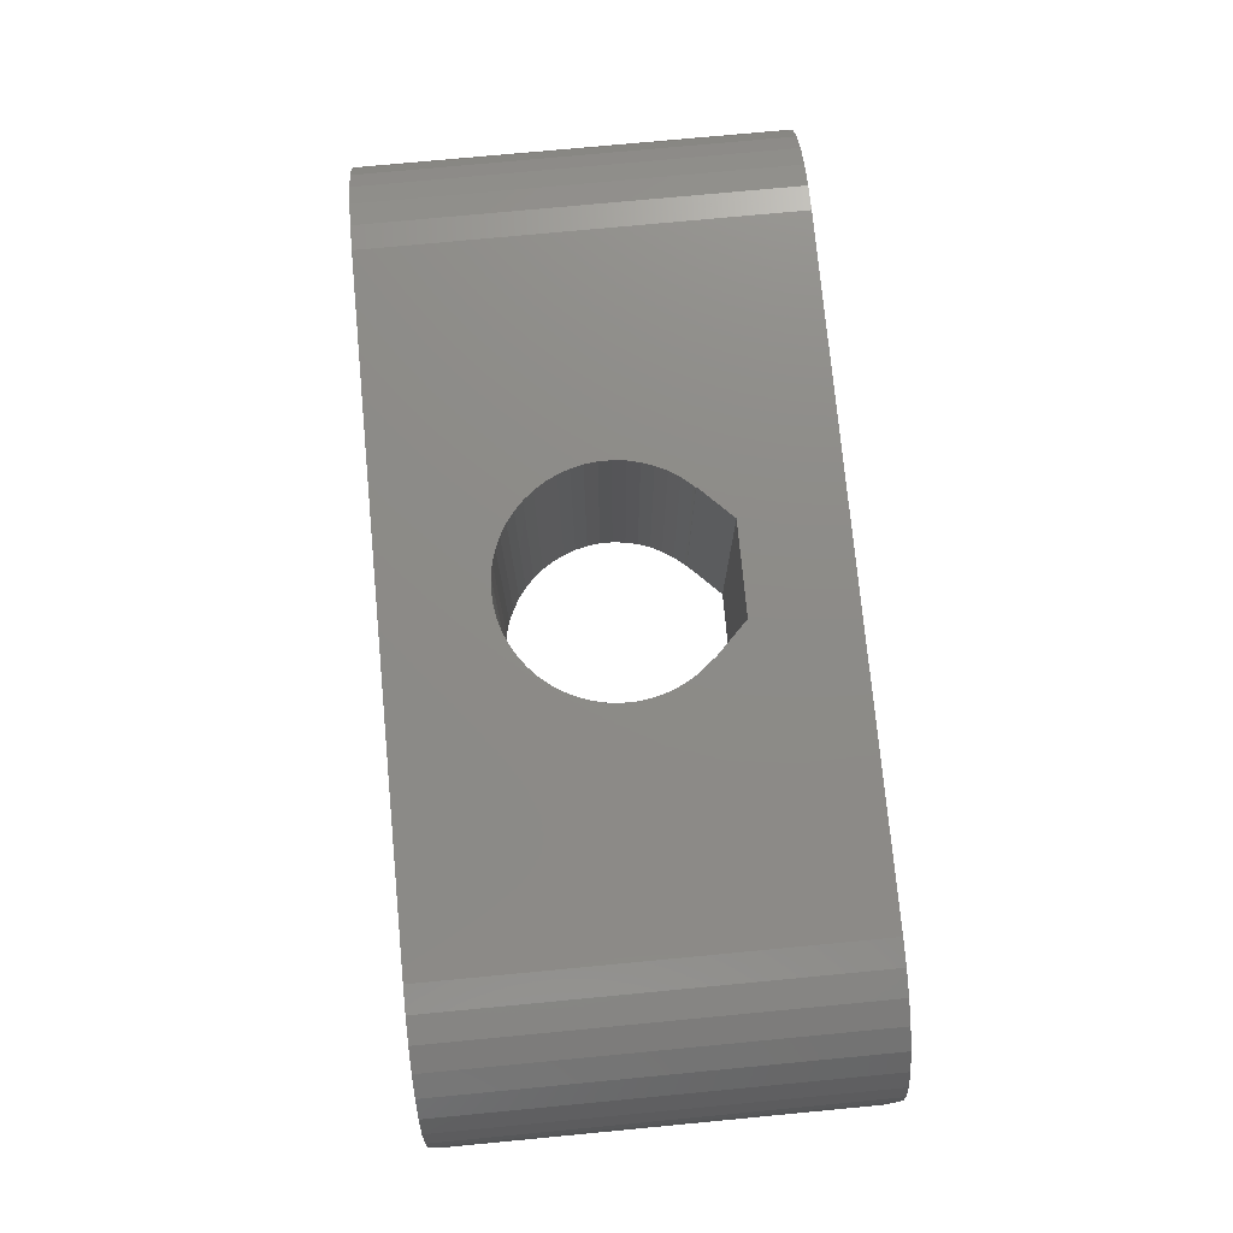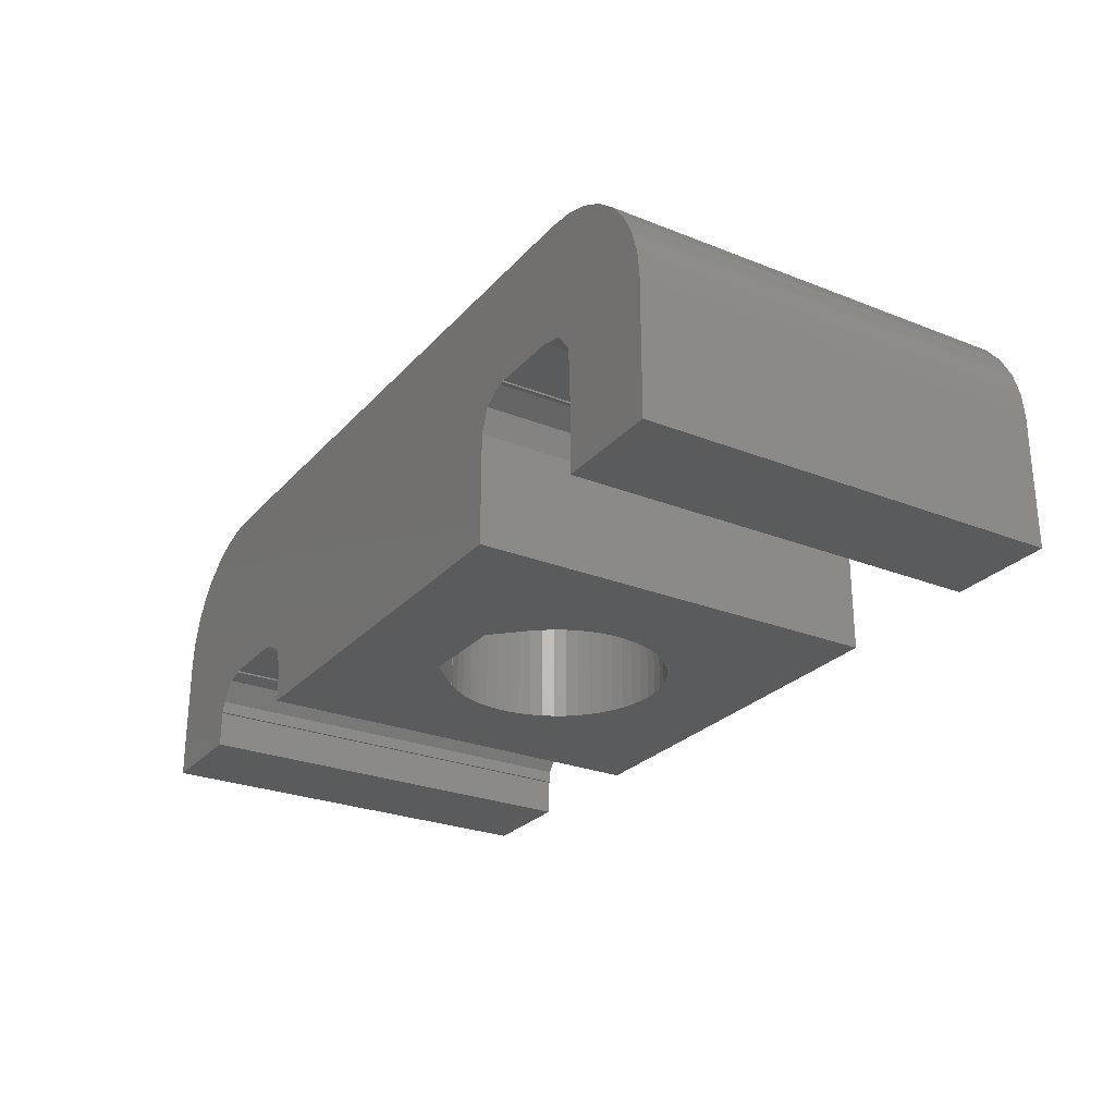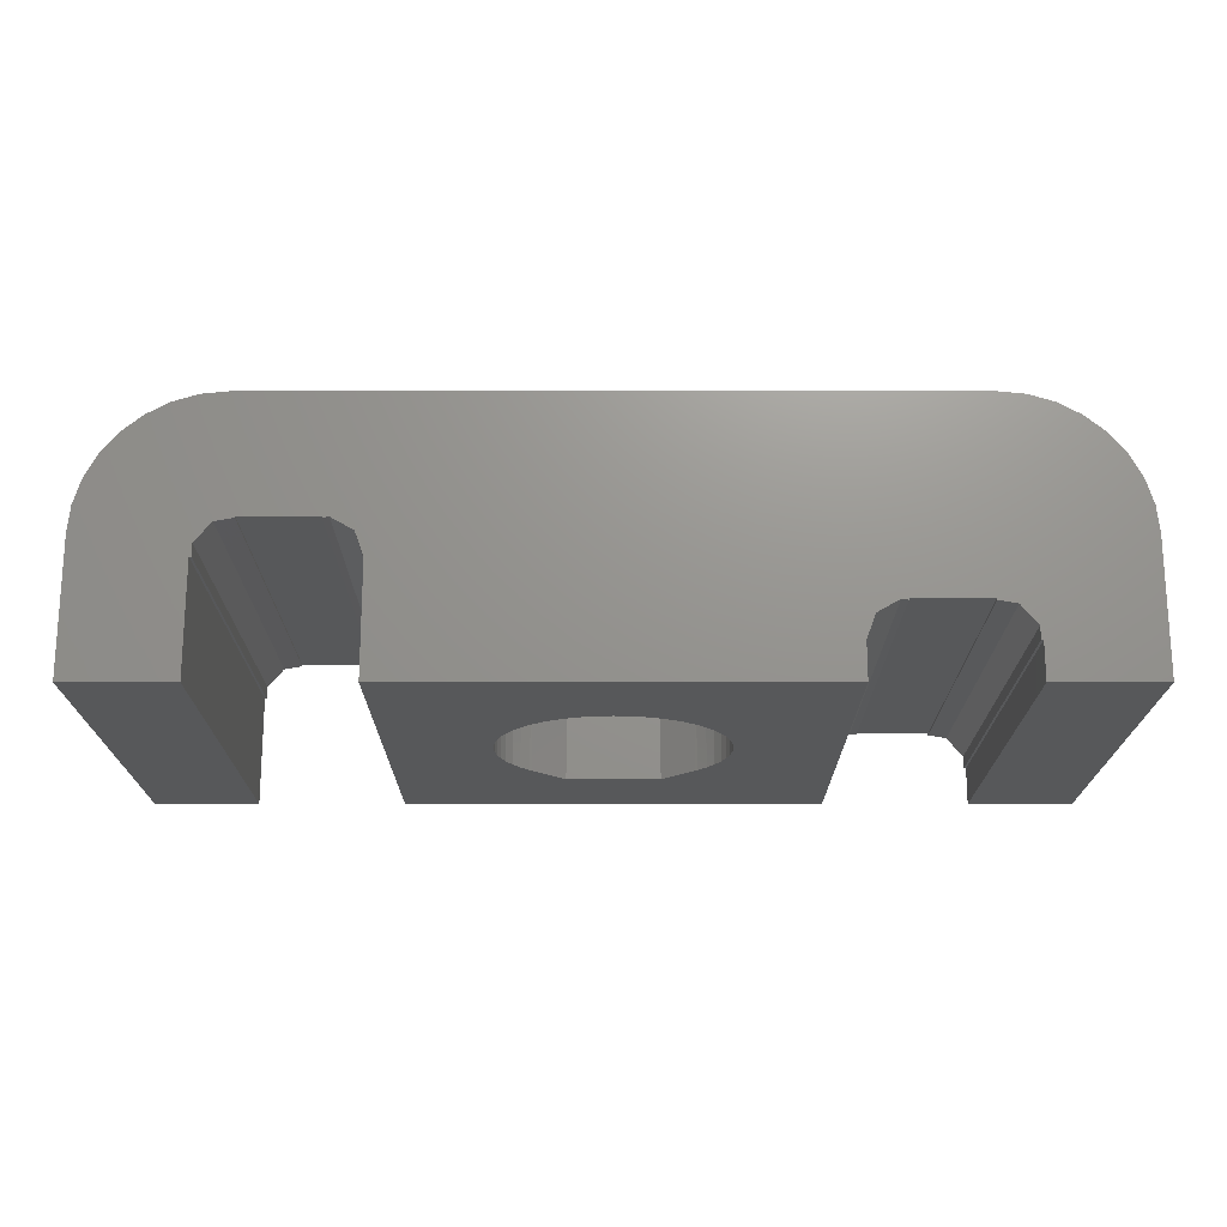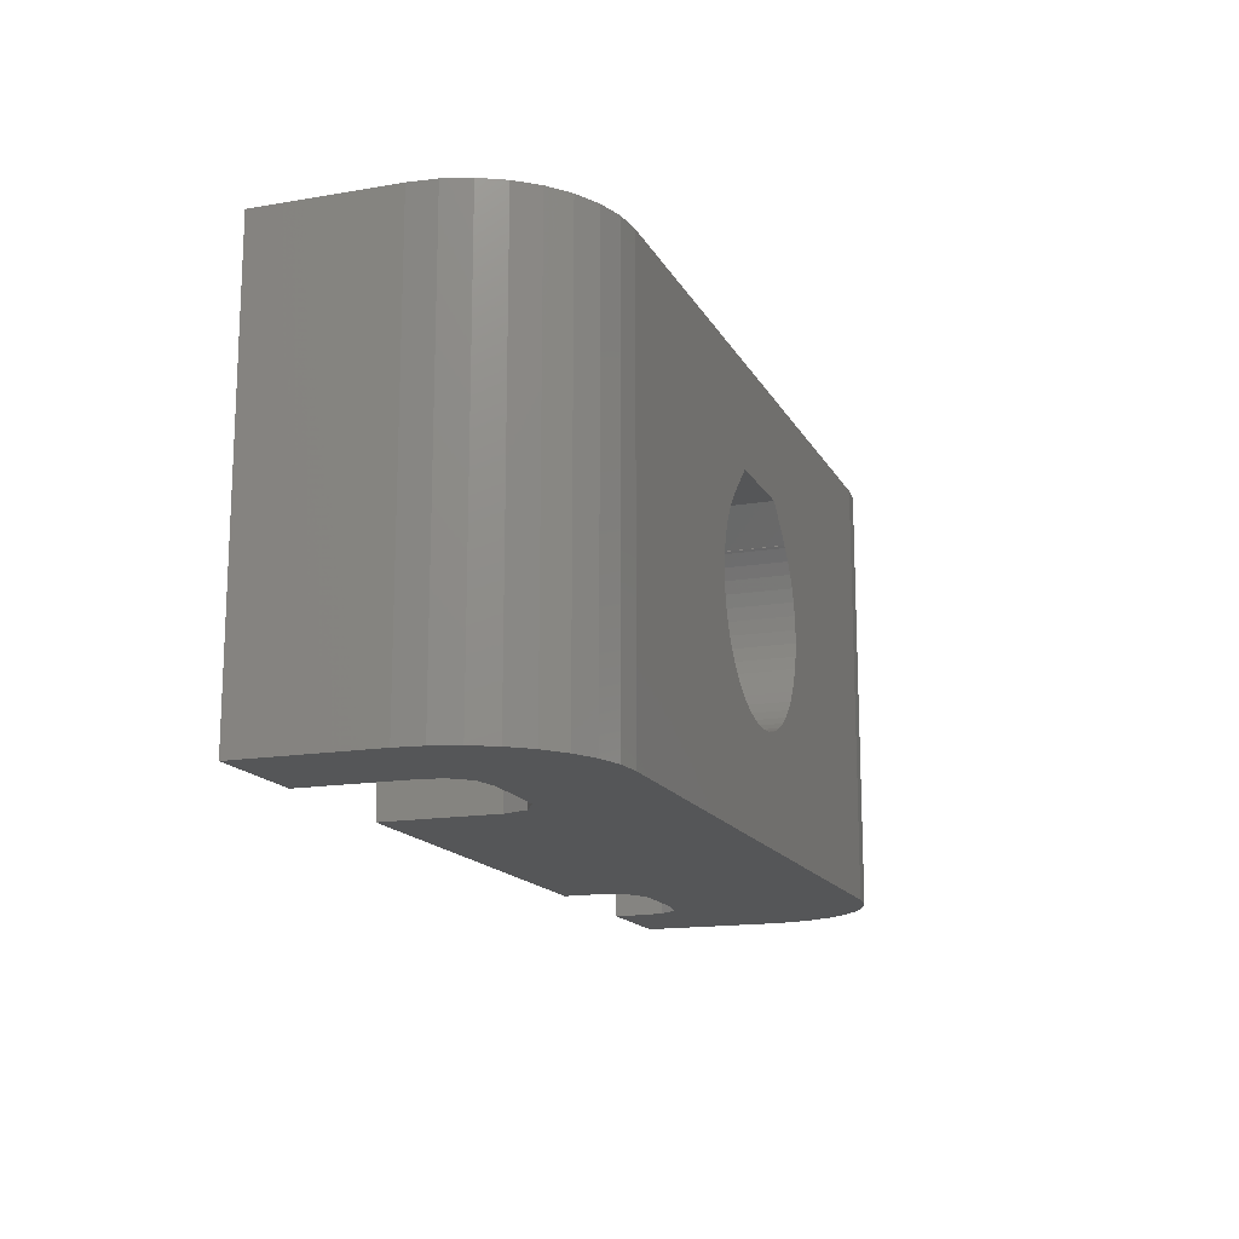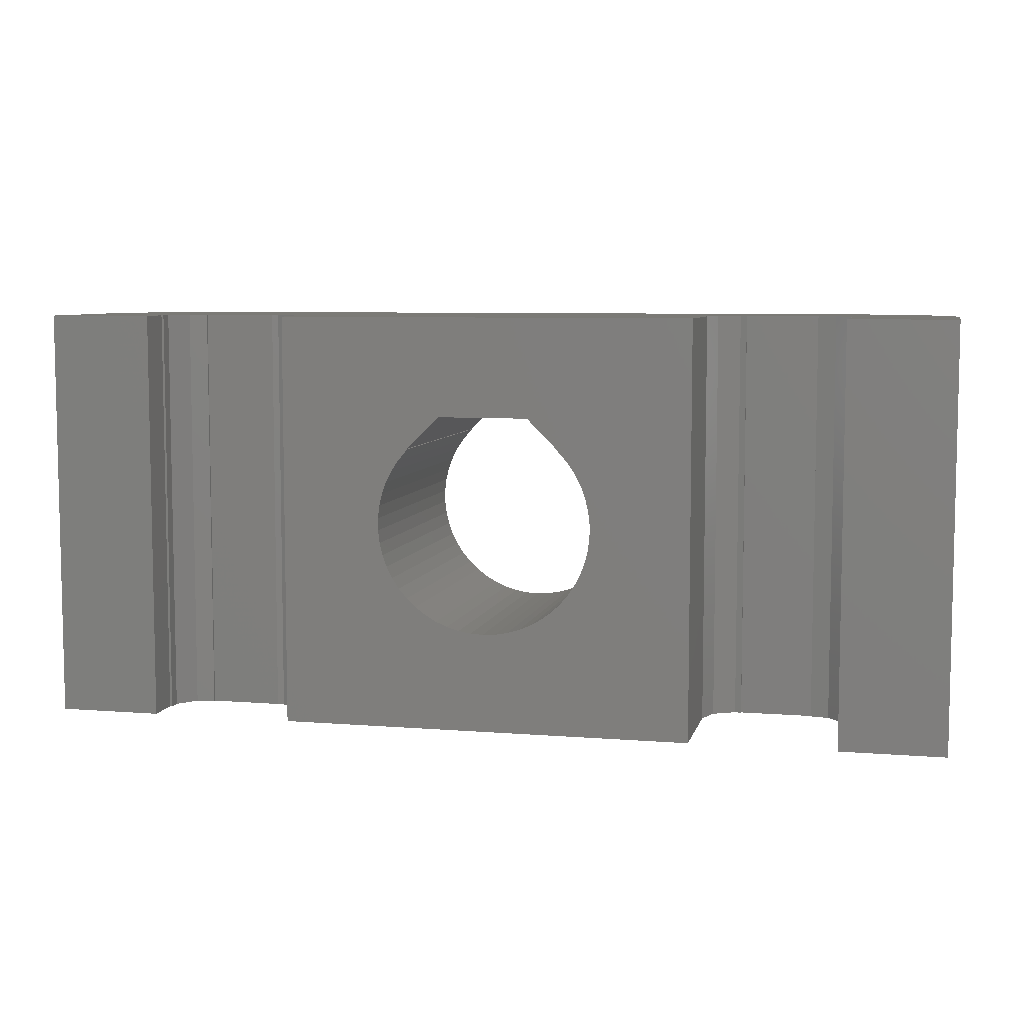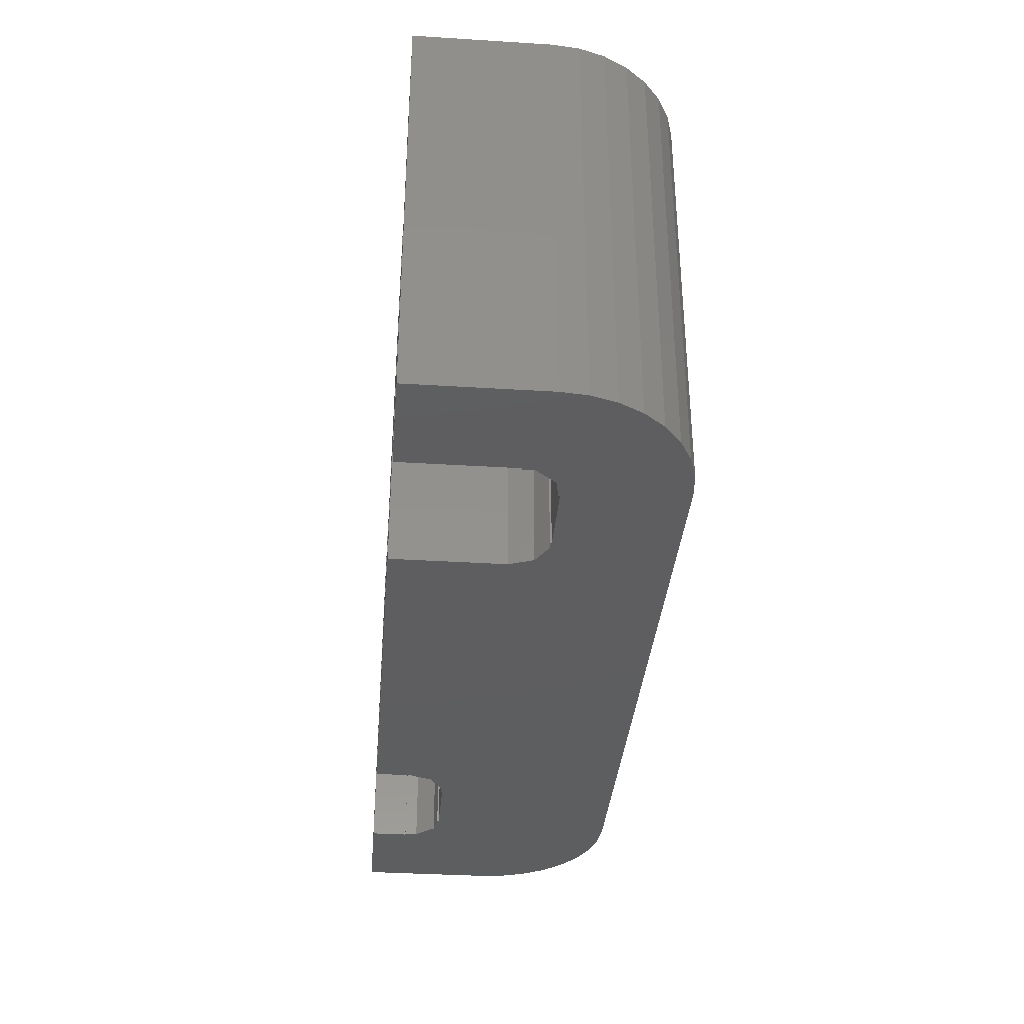
<metadata>
{"format":"stl","ext":"stl","renderer":"f3d","projection":"perspective","resolution":1024,"background":"white","views":[{"elev":75.9,"azim":-95.4,"up":"+Y"},{"elev":-26.5,"azim":58.1,"up":"+Y"},{"elev":-18.8,"azim":-180.0,"up":"+Y"},{"elev":-15.4,"azim":109.7,"up":"+Z"},{"elev":7.0,"azim":13.1,"up":"+Z"},{"elev":-35.6,"azim":85.3,"up":"+Z"}]}
</metadata>
<code>
# stl→obj: 186 verts, 372 faces
v -0.2414 0 1.925
v 0 0 1.911
v -0.2414 5 1.925
v 0 5 1.911
v 6.3 5 0
v -0.4814 0 1.967
v -0.4814 5 1.967
v -0.7169 0 2.037
v -0.7169 5 2.037
v -0.87 0 6.1
v -0.87 5 6.1
v 0.87 0 6.1
v 4 0 8
v 0.87 5 6.1
v -0.9343 0 2.131
v -0.9343 5 2.131
v -1.151 0 2.257
v -1.151 5 2.257
v -1.343 0 2.4
v -1.343 5 2.4
v -1.485 0 5.485
v -1.476 0 5.476
v -1.485 5 5.485
v -1.476 5 5.476
v -1.513 0 5.441
v -1.513 5 5.441
v -1.518 0 2.564
v -1.518 5 2.564
v -1.676 0 2.753
v -1.676 5 2.753
v -1.677 0 5.246
v -1.677 5 5.246
v -1.81 0 2.956
v -1.81 5 2.956
v -1.81 0 5.044
v -1.81 5 5.044
v -1.919 0 3.174
v -1.919 5 3.174
v -1.919 0 4.826
v -1.919 5 4.826
v -2.001 0 3.401
v -2.001 5 3.401
v -2.001 0 4.599
v -2.001 5 4.599
v -2.057 0 3.634
v -2.057 5 3.634
v -2.057 0 4.366
v -2.057 5 4.366
v -2.086 0 3.881
v -2.086 5 3.881
v -2.086 0 4.119
v -2.086 5 4.119
v -4 0 0
v -4 0 8
v -4 0.7 0
v 4 2.1 0
v 0.2414 0 1.925
v 0.4814 0 1.967
v 0.7169 0 2.037
v 4 0 0
v -4 0.7 8
v 4.164 2.55 0
v 4.578 2.789 0
v 8.379 3.889 0
v -4.164 1.15 0
v -4.164 1.15 8
v 6.788 4.952 0
v 7.257 4.81 0
v 7.689 4.579 0
v 8.068 4.268 0
v -4.578 1.389 0
v -4.578 1.389 8
v -4.7 1.368 0
v -4.7 1.368 8
v -4.7 1.4 0
v -4.7 1.4 8
v -6.1 1.368 0
v -6.1 1.4 0
v -6.1 1.368 8
v -6.1 1.4 8
v -6.3 5 0
v -6.3 5 8
v 6.3 5 8
v -6.45 1.306 0
v -6.45 1.306 8
v -6.758 0.7 0
v -6.758 0.939 0
v -6.758 0.7 8
v -6.758 0.939 8
v -6.788 4.952 0
v -6.788 4.952 8
v -6.8 0 0
v -6.8 0.7 0
v -6.8 0 8
v -6.8 0.7 8
v -7.257 4.81 0
v -7.257 4.81 8
v -7.689 4.579 0
v -7.689 4.579 8
v -8.068 4.268 0
v -8.068 4.268 8
v -8.379 3.889 0
v -8.379 3.889 8
v -8.61 3.457 0
v -8.61 3.457 8
v -8.752 2.988 0
v -8.752 2.988 8
v -8.8 0 0
v -8.8 0 8
v -8.8 2.5 0
v -8.8 2.5 8
v 4 2.1 8
v 4.164 2.55 8
v 4.578 2.789 8
v 4.7 2.8 8
v 8.752 2.988 8
v 6.788 4.952 8
v 7.257 4.81 8
v 7.689 4.579 8
v 8.068 4.268 8
v 8.379 3.889 8
v 8.61 3.457 8
v 0.2414 5 1.925
v 0.4814 5 1.967
v 0.7169 5 2.037
v 0.9343 0 2.131
v 0.9343 5 2.131
v 1.485 0 5.485
v 1.485 5 5.485
v 1.151 0 2.257
v 1.151 5 2.257
v 1.343 0 2.4
v 1.343 5 2.4
v 1.518 0 2.564
v 1.518 5 2.564
v 1.476 0 5.476
v 1.476 5 5.476
v 1.513 0 5.441
v 1.513 5 5.441
v 1.677 0 5.246
v 1.677 5 5.246
v 1.676 0 2.753
v 1.676 5 2.753
v 1.81 0 2.956
v 1.81 5 2.956
v 1.81 0 5.044
v 1.81 5 5.044
v 1.919 0 3.174
v 1.919 0 4.826
v 1.919 5 3.174
v 1.919 5 4.826
v 2.001 0 3.401
v 2.001 0 4.599
v 2.001 5 3.401
v 2.001 5 4.599
v 2.057 0 3.634
v 2.057 0 4.366
v 2.057 5 3.634
v 2.057 5 4.366
v 2.086 0 3.881
v 2.086 0 4.119
v 2.086 5 3.881
v 2.086 5 4.119
v 4.7 2.768 0
v 4.7 2.8 0
v 4.7 2.768 8
v 6.1 2.8 0
v 8.61 3.457 0
v 6.1 2.8 8
v 6.1 2.768 0
v 6.1 2.768 8
v 6.45 2.706 0
v 6.45 2.706 8
v 8.8 2.5 8
v 6.758 2.339 0
v 8.752 2.988 0
v 6.758 2.339 8
v 8.8 0 8
v 6.758 2.1 0
v 6.758 2.1 8
v 8.8 2.5 0
v 6.8 2.1 0
v 6.8 2.1 8
v 6.8 0 0
v 6.8 0 8
v 8.8 0 0
f 1 2 3
f 3 2 4
f 3 4 5
f 6 1 7
f 7 1 3
f 7 3 5
f 8 6 9
f 9 6 7
f 10 11 12
f 10 12 13
f 11 14 12
f 15 8 16
f 16 8 9
f 17 15 18
f 18 15 16
f 19 17 20
f 20 17 18
f 21 22 23
f 21 23 10
f 23 11 10
f 23 22 24
f 25 26 22
f 26 24 22
f 27 19 28
f 28 19 20
f 29 27 30
f 30 27 28
f 31 32 25
f 32 26 25
f 33 29 34
f 35 36 31
f 34 29 30
f 36 32 31
f 37 33 38
f 39 40 35
f 38 33 34
f 40 36 35
f 41 37 42
f 43 44 39
f 42 37 38
f 44 40 39
f 45 41 46
f 47 48 43
f 46 41 42
f 48 44 43
f 49 45 50
f 49 50 51
f 51 50 52
f 51 52 47
f 50 45 46
f 52 48 47
f 53 1 6
f 53 6 8
f 53 8 15
f 53 15 17
f 53 17 19
f 53 19 27
f 53 27 29
f 53 29 33
f 53 33 37
f 53 37 41
f 53 41 45
f 53 45 49
f 53 49 54
f 53 54 55
f 53 55 56
f 53 2 1
f 53 57 2
f 53 58 57
f 53 59 58
f 53 60 59
f 53 56 60
f 54 10 13
f 54 22 21
f 54 21 10
f 54 25 22
f 54 31 25
f 54 35 31
f 54 39 35
f 54 43 39
f 54 47 43
f 54 49 51
f 54 51 47
f 54 61 55
f 54 13 61
f 55 62 56
f 55 63 62
f 55 64 63
f 65 55 66
f 65 5 67
f 65 67 68
f 65 68 69
f 65 69 70
f 65 70 64
f 65 64 55
f 66 55 61
f 66 61 13
f 71 65 72
f 72 65 66
f 72 66 13
f 73 71 74
f 73 74 75
f 73 75 71
f 74 71 72
f 74 72 76
f 74 76 75
f 77 78 79
f 79 78 80
f 78 75 80
f 80 75 76
f 81 7 5
f 81 9 7
f 81 16 9
f 81 18 16
f 81 20 18
f 81 28 20
f 81 30 28
f 81 34 30
f 81 38 34
f 81 42 38
f 81 46 42
f 81 50 46
f 81 52 50
f 81 65 71
f 81 71 75
f 81 75 78
f 81 82 52
f 81 5 65
f 82 11 23
f 82 24 26
f 82 23 24
f 82 26 32
f 82 32 36
f 82 36 40
f 82 40 44
f 82 44 48
f 82 48 52
f 82 14 11
f 82 83 14
f 84 77 85
f 84 78 77
f 84 81 78
f 85 77 79
f 86 87 88
f 88 87 89
f 87 81 84
f 87 84 89
f 89 84 85
f 90 81 87
f 90 91 81
f 91 82 81
f 92 93 94
f 94 93 95
f 93 86 95
f 93 87 86
f 93 90 87
f 95 86 88
f 96 90 93
f 96 93 92
f 96 97 90
f 97 91 90
f 98 96 92
f 98 99 96
f 99 97 96
f 100 98 92
f 100 101 98
f 101 99 98
f 102 100 92
f 102 103 100
f 103 101 100
f 104 102 92
f 104 105 102
f 105 103 102
f 106 104 92
f 106 107 104
f 107 105 104
f 108 92 109
f 108 109 110
f 108 110 92
f 109 92 94
f 109 94 111
f 109 111 110
f 110 106 92
f 110 111 106
f 111 72 13
f 111 76 72
f 111 79 80
f 111 80 76
f 111 82 91
f 111 85 79
f 111 88 89
f 111 89 85
f 111 91 97
f 111 94 95
f 111 95 88
f 111 97 99
f 111 99 101
f 111 101 103
f 111 103 105
f 111 105 107
f 111 107 106
f 111 13 112
f 111 112 113
f 111 113 114
f 111 114 115
f 111 115 116
f 111 83 82
f 111 117 83
f 111 118 117
f 111 119 118
f 111 120 119
f 111 121 120
f 111 122 121
f 111 116 122
f 2 57 4
f 4 57 123
f 4 123 5
f 57 58 123
f 123 58 124
f 123 124 5
f 58 59 124
f 124 59 125
f 124 125 5
f 59 126 125
f 59 60 126
f 125 126 127
f 125 127 5
f 12 14 128
f 12 128 13
f 14 129 128
f 14 83 129
f 126 130 127
f 126 60 130
f 127 130 131
f 127 131 5
f 130 132 131
f 130 60 132
f 131 132 133
f 131 133 5
f 132 134 133
f 132 60 134
f 133 134 135
f 133 135 5
f 136 137 138
f 136 128 137
f 136 138 128
f 137 128 129
f 137 129 83
f 137 139 138
f 137 83 139
f 128 138 13
f 138 139 140
f 138 140 13
f 139 141 140
f 139 83 141
f 134 142 135
f 134 60 142
f 135 142 143
f 135 143 5
f 142 144 143
f 142 60 144
f 143 144 145
f 143 145 5
f 140 141 146
f 140 146 13
f 141 147 146
f 141 83 147
f 144 148 145
f 144 60 148
f 146 147 149
f 146 149 13
f 145 148 150
f 145 150 83
f 145 83 5
f 147 151 149
f 147 83 151
f 148 152 150
f 148 60 152
f 149 151 153
f 149 153 60
f 149 60 13
f 150 152 154
f 150 154 83
f 151 155 153
f 151 83 155
f 152 156 154
f 152 60 156
f 153 155 157
f 153 157 60
f 154 156 158
f 154 158 83
f 155 159 157
f 155 83 159
f 156 160 158
f 156 60 160
f 157 159 161
f 157 161 60
f 158 160 162
f 158 162 83
f 159 163 161
f 159 83 163
f 160 161 162
f 160 60 161
f 161 163 162
f 162 163 83
f 60 56 13
f 13 56 112
f 56 62 112
f 112 62 113
f 62 63 113
f 113 63 114
f 63 164 114
f 63 165 164
f 63 64 165
f 114 164 166
f 114 166 115
f 164 165 166
f 166 165 115
f 165 167 115
f 165 64 168
f 165 168 167
f 115 167 169
f 115 169 116
f 170 171 167
f 170 167 168
f 170 172 171
f 170 168 172
f 171 169 167
f 171 172 173
f 171 173 169
f 169 173 174
f 169 174 116
f 5 83 67
f 83 117 67
f 172 175 173
f 172 168 176
f 172 176 175
f 173 175 177
f 173 177 178
f 173 178 174
f 179 180 175
f 179 175 181
f 179 182 180
f 179 181 182
f 180 177 175
f 180 182 183
f 180 183 177
f 175 176 181
f 177 183 178
f 67 117 68
f 117 118 68
f 184 185 182
f 184 182 181
f 184 186 185
f 184 181 186
f 185 183 182
f 185 186 178
f 185 178 183
f 68 118 69
f 118 119 69
f 69 119 70
f 119 120 70
f 70 120 64
f 120 121 64
f 64 121 168
f 121 122 168
f 168 122 176
f 122 116 176
f 176 116 181
f 116 174 181
f 186 181 178
f 178 181 174

</code>
